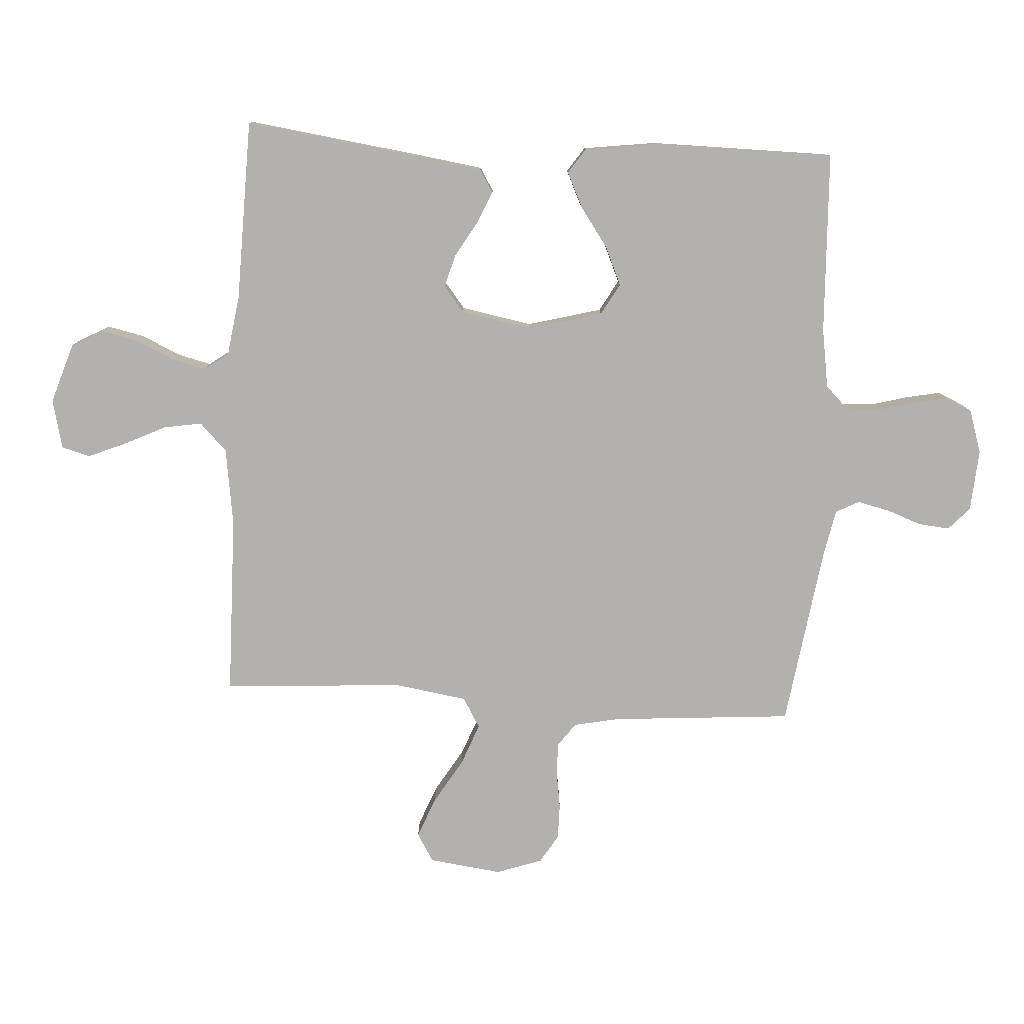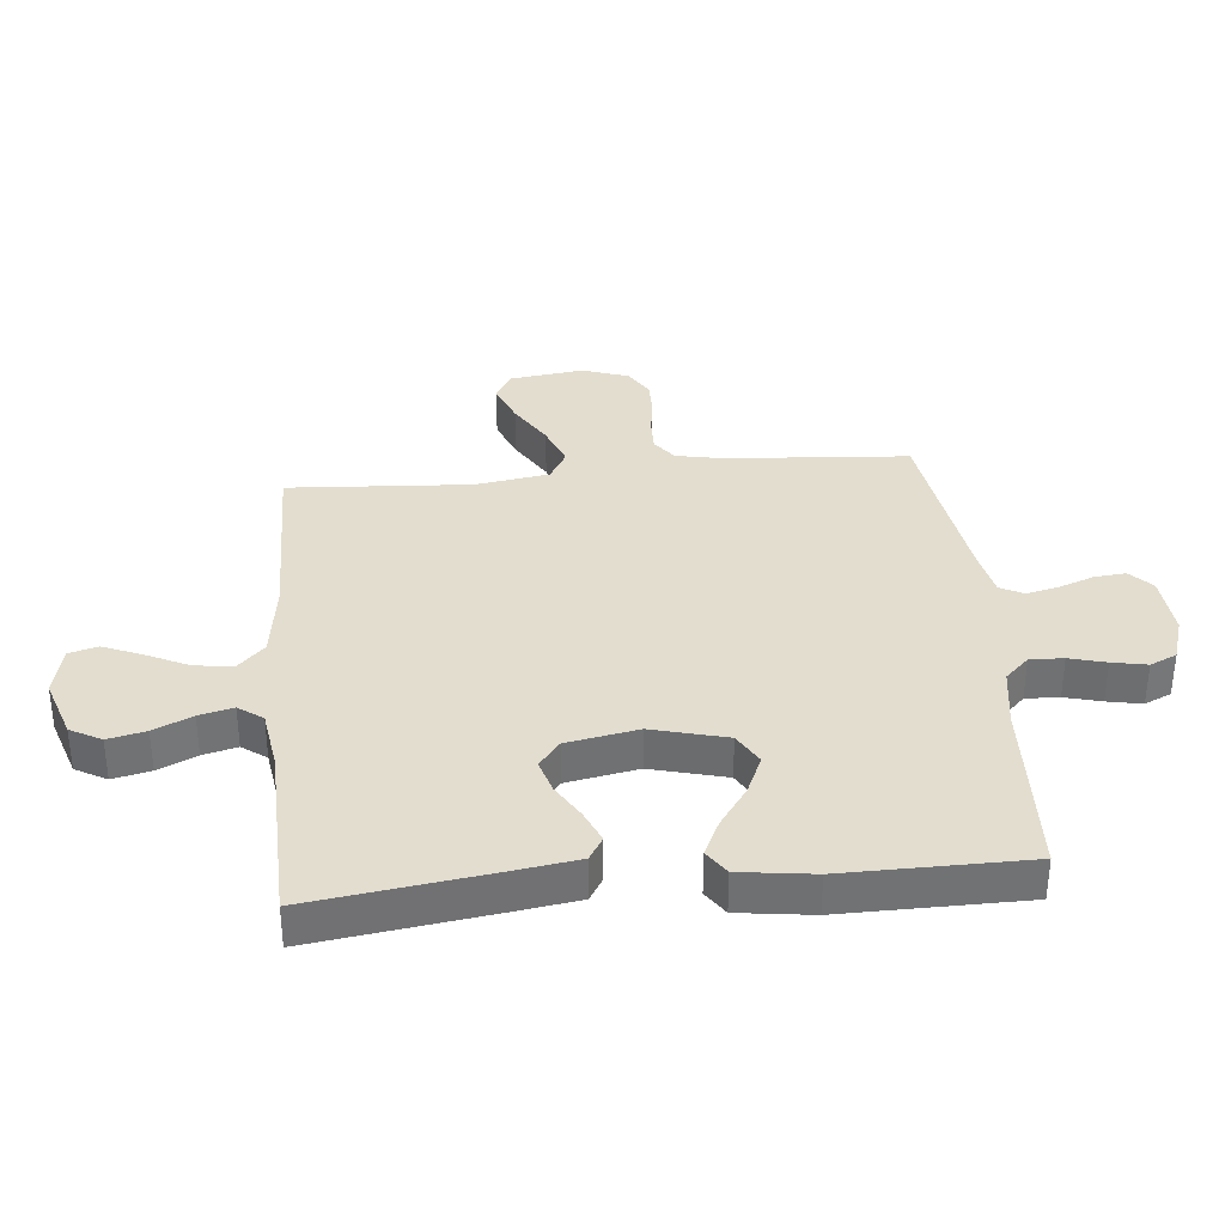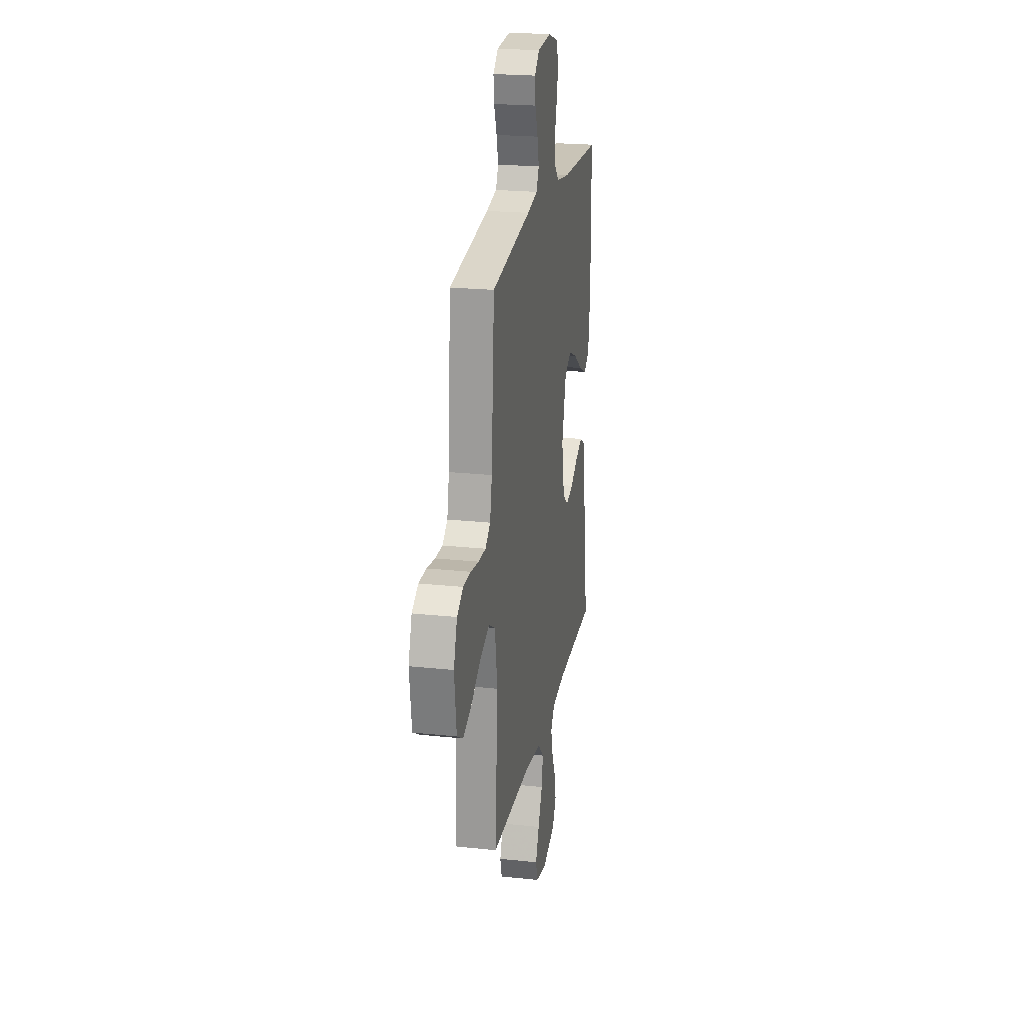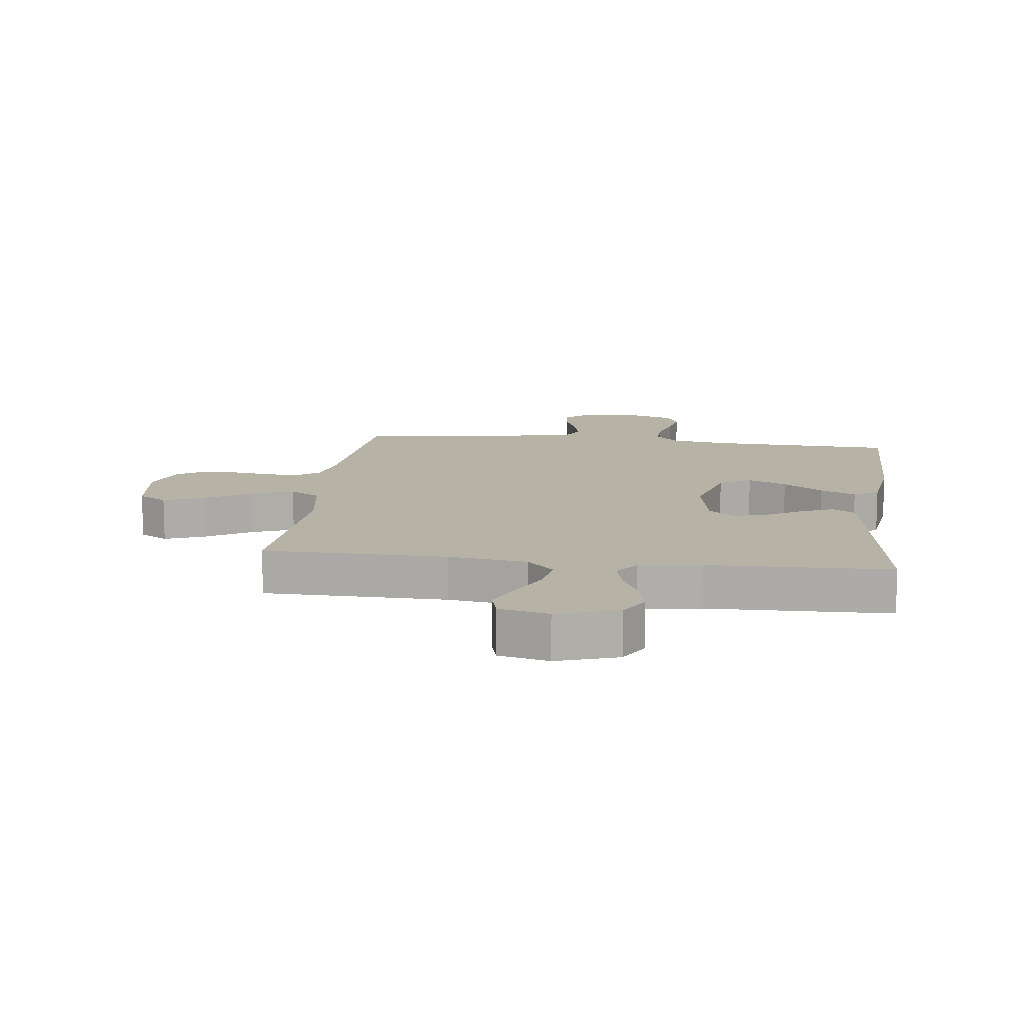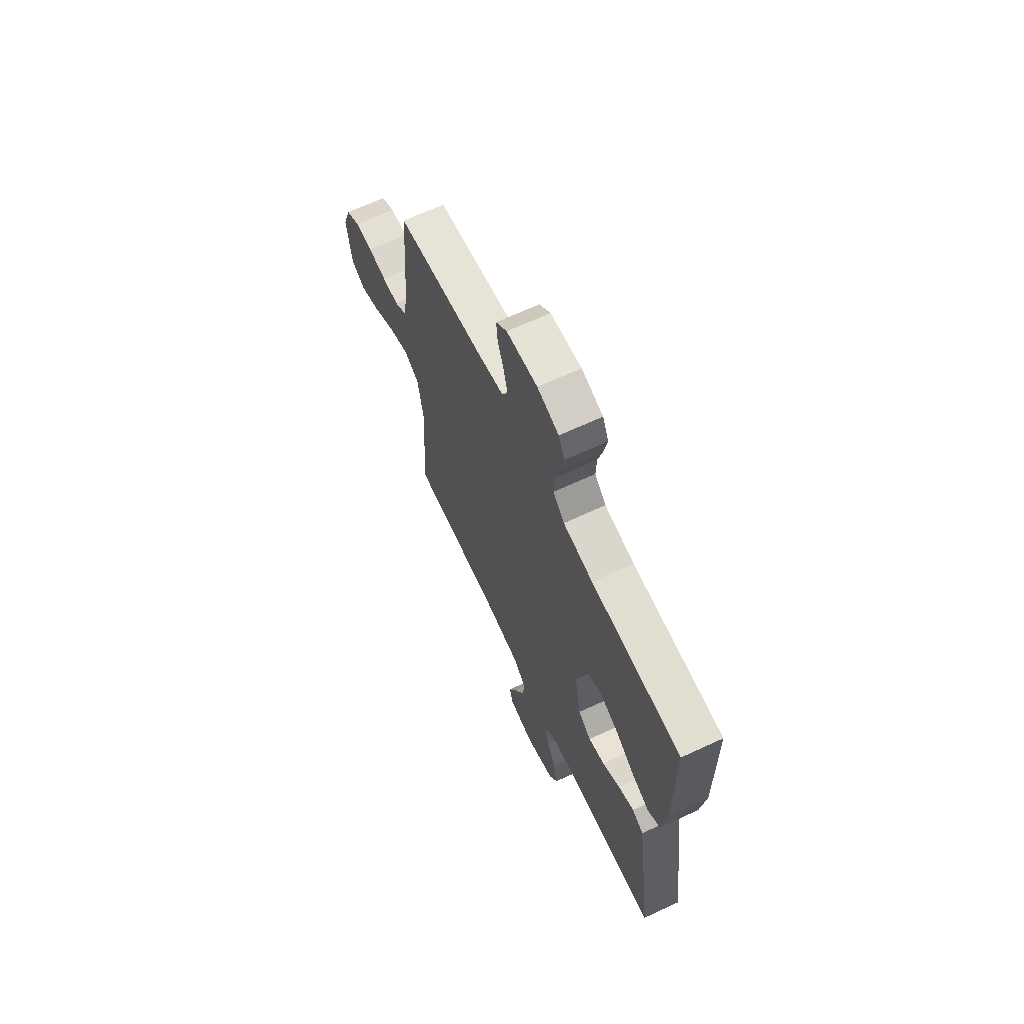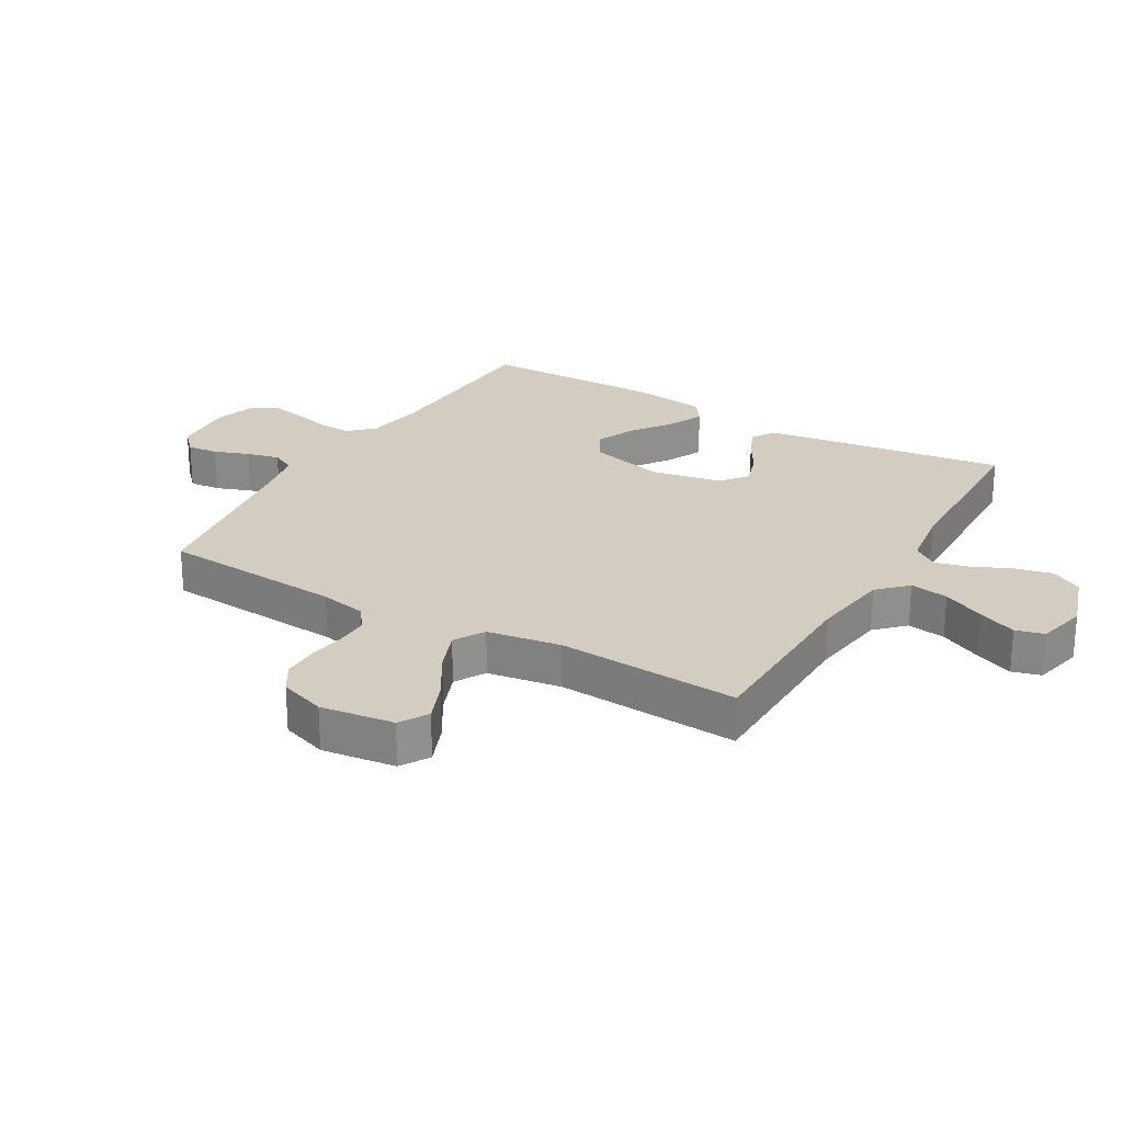
<metadata>
{"format":"obj","ext":"obj","renderer":"f3d","projection":"perspective","resolution":1024,"background":"white","views":[{"elev":-79.2,"azim":-93.2,"up":"+Y"},{"elev":35.0,"azim":-95.4,"up":"+Y"},{"elev":22.2,"azim":100.6,"up":"+Z"},{"elev":12.5,"azim":-172.8,"up":"+Y"},{"elev":66.6,"azim":-115.0,"up":"+Z"},{"elev":24.8,"azim":120.3,"up":"+Y"}]}
</metadata>
<code>
v -0.5 0.07 0.5
v -0.2 0.07 0.512
v -0.101 0.07 0.527
v -0.063 0.07 0.566
v -0.065 0.07 0.621
v -0.081 0.07 0.681
v -0.092 0.07 0.738
v -0.072 0.07 0.782
v 0 0.07 0.805
v 0.103 0.07 0.797
v 0.14 0.07 0.762
v 0.135 0.07 0.711
v 0.114 0.07 0.654
v 0.101 0.07 0.6
v 0.121 0.07 0.561
v 0.2 0.07 0.545
v 0.5 0.07 0.5
v 0.522 0.07 0.2
v 0.537 0.07 0.124
v 0.576 0.07 0.095
v 0.631 0.07 0.096
v 0.692 0.07 0.105
v 0.75 0.07 0.105
v 0.797 0.07 0.076
v 0.823 0.07 0
v 0.807 0.07 -0.121
v 0.76 0.07 -0.149
v 0.693 0.07 -0.122
v 0.619 0.07 -0.077
v 0.55 0.07 -0.05
v 0.5 0.07 -0.079
v 0.481 0.07 -0.2
v 0.5 0.07 -0.5
v 0.2 0.07 -0.504
v 0.071 0.07 -0.522
v 0.026 0.07 -0.567
v 0.036 0.07 -0.63
v 0.069 0.07 -0.699
v 0.095 0.07 -0.762
v 0.082 0.07 -0.809
v 0 0.07 -0.828
v -0.1 0.07 -0.795
v -0.128 0.07 -0.744
v -0.114 0.07 -0.682
v -0.085 0.07 -0.619
v -0.071 0.07 -0.563
v -0.1 0.07 -0.523
v -0.2 0.07 -0.508
v -0.5 0.07 -0.5
v -0.458 0.07 -0.2
v -0.443 0.07 -0.1
v -0.405 0.07 -0.077
v -0.352 0.07 -0.1
v -0.294 0.07 -0.135
v -0.239 0.07 -0.151
v -0.196 0.07 -0.117
v -0.174 0.07 0
v -0.206 0.07 0.123
v -0.258 0.07 0.153
v -0.322 0.07 0.125
v -0.387 0.07 0.079
v -0.446 0.07 0.051
v -0.487 0.07 0.079
v -0.503 0.07 0.2
v -0.5 0 0.5
v -0.2 0 0.512
v -0.101 0 0.527
v -0.063 0 0.566
v -0.065 0 0.621
v -0.081 0 0.681
v -0.092 0 0.738
v -0.072 0 0.782
v 0 0 0.805
v 0.103 0 0.797
v 0.14 0 0.762
v 0.135 0 0.711
v 0.114 0 0.654
v 0.101 0 0.6
v 0.121 0 0.561
v 0.2 0 0.545
v 0.5 0 0.5
v 0.522 0 0.2
v 0.537 0 0.124
v 0.576 0 0.095
v 0.631 0 0.096
v 0.692 0 0.105
v 0.75 0 0.105
v 0.797 0 0.076
v 0.823 0 0
v 0.807 0 -0.121
v 0.76 0 -0.149
v 0.693 0 -0.122
v 0.619 0 -0.077
v 0.55 0 -0.05
v 0.5 0 -0.079
v 0.481 0 -0.2
v 0.5 0 -0.5
v 0.2 0 -0.504
v 0.071 0 -0.522
v 0.026 0 -0.567
v 0.036 0 -0.63
v 0.069 0 -0.699
v 0.095 0 -0.762
v 0.082 0 -0.809
v 0 0 -0.828
v -0.1 0 -0.795
v -0.128 0 -0.744
v -0.114 0 -0.682
v -0.085 0 -0.619
v -0.071 0 -0.563
v -0.1 0 -0.523
v -0.2 0 -0.508
v -0.5 0 -0.5
v -0.458 0 -0.2
v -0.443 0 -0.1
v -0.405 0 -0.077
v -0.352 0 -0.1
v -0.294 0 -0.135
v -0.239 0 -0.151
v -0.196 0 -0.117
v -0.174 0 0
v -0.206 0 0.123
v -0.258 0 0.153
v -0.322 0 0.125
v -0.387 0 0.079
v -0.446 0 0.051
v -0.487 0 0.079
v -0.503 0 0.2
f 63 64 1 2
f 60 61 62 63
f 59 60 63 2
f 58 59 2 3
f 57 58 3 4
f 56 57 4
f 51 52 53 54
f 51 54 55
f 48 49 50 51
f 47 48 51 55
f 46 47 55 56
f 42 43 44 45
f 42 45 46
f 41 42 46
f 40 41 46
f 37 38 39 40
f 37 40 46 56
f 32 33 34
f 31 32 34 35
f 26 27 28 29
f 26 29 30
f 25 26 30
f 24 25 30
f 21 22 23 24
f 20 21 24 30
f 19 20 30 31
f 16 17 18
f 15 16 18 19
f 10 11 12 13
f 10 13 14
f 9 10 14
f 8 9 14
f 5 6 7 8
f 5 8 14 15
f 36 37 56
f 36 56 4
f 19 31 35 36
f 15 19 36
f 4 5 15 36
f 66 65 128 127
f 127 126 125 124
f 66 127 124 123
f 67 66 123 122
f 68 67 122 121
f 68 121 120
f 118 117 116 115
f 119 118 115
f 115 114 113 112
f 119 115 112 111
f 120 119 111 110
f 109 108 107 106
f 110 109 106
f 110 106 105
f 110 105 104
f 104 103 102 101
f 120 110 104 101
f 98 97 96
f 99 98 96 95
f 93 92 91 90
f 94 93 90
f 94 90 89
f 94 89 88
f 88 87 86 85
f 94 88 85 84
f 95 94 84 83
f 82 81 80
f 83 82 80 79
f 77 76 75 74
f 78 77 74
f 78 74 73
f 78 73 72
f 72 71 70 69
f 79 78 72 69
f 120 101 100
f 68 120 100
f 100 99 95 83
f 100 83 79
f 100 79 69 68
f 1 65 66 2
f 2 66 67 3
f 3 67 68 4
f 4 68 69 5
f 5 69 70 6
f 6 70 71 7
f 7 71 72 8
f 8 72 73 9
f 9 73 74 10
f 10 74 75 11
f 11 75 76 12
f 12 76 77 13
f 13 77 78 14
f 14 78 79 15
f 15 79 80 16
f 16 80 81 17
f 17 81 82 18
f 18 82 83 19
f 19 83 84 20
f 20 84 85 21
f 21 85 86 22
f 22 86 87 23
f 23 87 88 24
f 24 88 89 25
f 25 89 90 26
f 26 90 91 27
f 27 91 92 28
f 28 92 93 29
f 29 93 94 30
f 30 94 95 31
f 31 95 96 32
f 32 96 97 33
f 33 97 98 34
f 34 98 99 35
f 35 99 100 36
f 36 100 101 37
f 37 101 102 38
f 38 102 103 39
f 39 103 104 40
f 40 104 105 41
f 41 105 106 42
f 42 106 107 43
f 43 107 108 44
f 44 108 109 45
f 45 109 110 46
f 46 110 111 47
f 47 111 112 48
f 48 112 113 49
f 49 113 114 50
f 50 114 115 51
f 51 115 116 52
f 52 116 117 53
f 53 117 118 54
f 54 118 119 55
f 55 119 120 56
f 56 120 121 57
f 57 121 122 58
f 58 122 123 59
f 59 123 124 60
f 60 124 125 61
f 61 125 126 62
f 62 126 127 63
f 63 127 128 64
f 64 128 65 1

</code>
